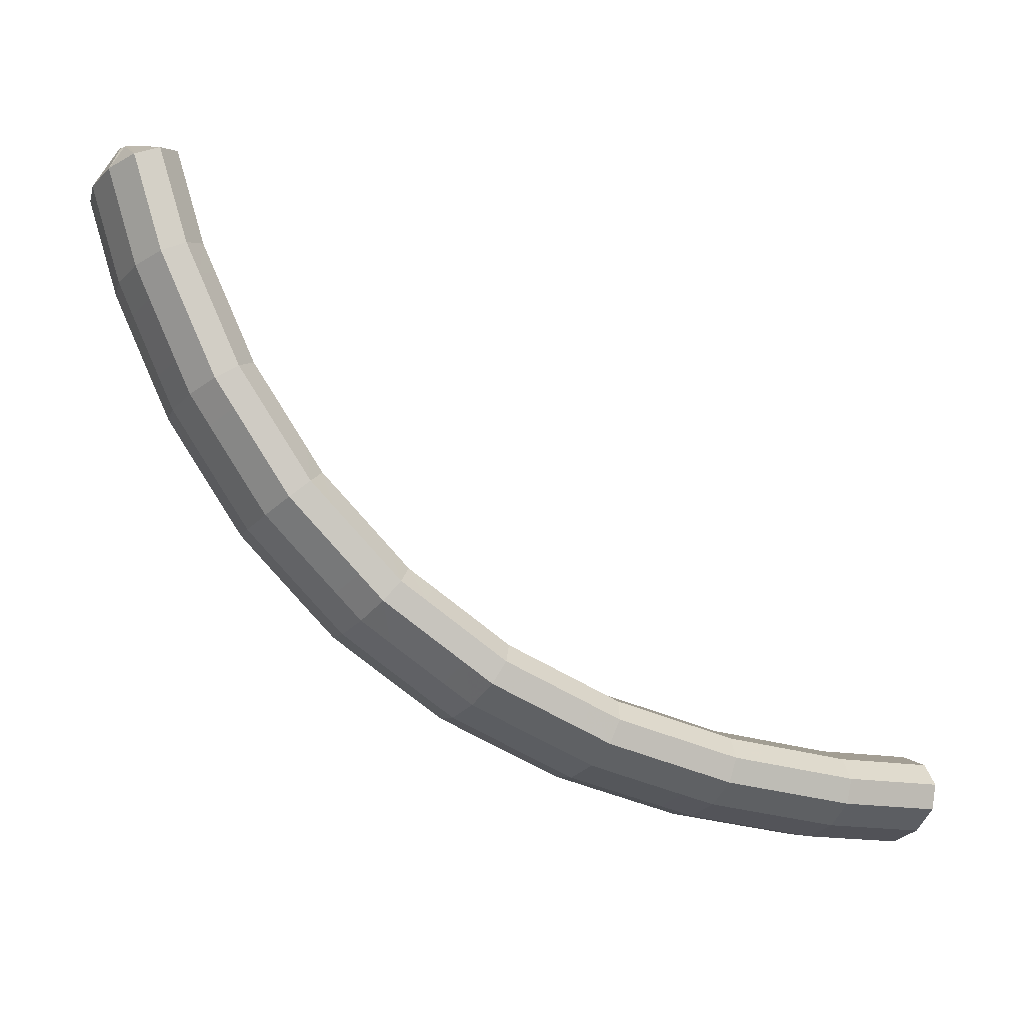
<metadata>
{"format":"obj","ext":"obj","renderer":"f3d","projection":"perspective","resolution":1024,"background":"white","views":[{"elev":44.9,"azim":-125.1,"up":"+Z"}]}
</metadata>
<code>
g tube1
v 152.8 127.3 191.2
v 153 127.2 191
v 153 127 190.8
v 153 126.7 190.7
v 152.9 126.5 190.8
v 152.7 126.3 191
v 152.6 126.3 191.2
v 152.4 126.5 191.4
v 152.4 126.7 191.5
v 152.5 127 191.5
v 152.6 127.2 191.4
v 152.8 127.3 191.2
v 151.7 129.6 190.4
v 153.3 129.2 188.2
v 154.2 128.2 186.5
v 154.2 126.9 186
v 153.3 125.6 186.8
v 151.7 124.8 188.6
v 150 124.8 190.8
v 148.7 125.5 192.8
v 148.2 126.8 193.9
v 148.7 128.1 193.8
v 150 129.2 192.5
v 151.7 129.6 190.4
v 150.2 130 189.3
v 151.8 129.6 187.1
v 152.8 128.6 185.5
v 152.8 127.2 185
v 151.9 126 185.7
v 150.3 125.2 187.5
v 148.6 125.2 189.7
v 147.3 125.9 191.7
v 146.8 127.2 192.8
v 147.3 128.5 192.7
v 148.5 129.6 191.4
v 150.2 130 189.3
v 148.8 130.4 188.2
v 150.4 130 186
v 151.3 129 184.4
v 151.3 127.6 183.9
v 150.4 126.4 184.6
v 148.9 125.6 186.4
v 147.1 125.6 188.7
v 145.8 126.3 190.6
v 145.3 127.6 191.7
v 145.8 128.9 191.6
v 147.1 130 190.3
v 148.8 130.4 188.2
v 147.2 130.8 187
v 148.8 130.4 184.8
v 149.8 129.4 183.2
v 149.9 128 182.8
v 149.1 126.7 183.6
v 147.5 126 185.4
v 145.8 125.9 187.7
v 144.5 126.7 189.6
v 143.9 127.9 190.7
v 144.3 129.3 190.5
v 145.5 130.4 189.1
v 147.2 130.8 187
v 145.6 131 185.8
v 147.2 130.6 183.6
v 148.3 129.5 182.1
v 148.4 128.2 181.7
v 147.7 126.9 182.5
v 146.2 126.1 184.4
v 144.5 126.1 186.6
v 143.1 126.8 188.6
v 142.5 128.1 189.6
v 142.8 129.5 189.3
v 144 130.5 187.9
v 145.6 131 185.8
v 144.1 131.1 184.7
v 145.8 130.7 182.5
v 146.8 129.7 181
v 147 128.3 180.6
v 146.2 127 181.4
v 144.7 126.2 183.3
v 143 126.2 185.5
v 141.6 126.9 187.4
v 141 128.2 188.4
v 141.3 129.6 188.2
v 142.5 130.7 186.8
v 144.1 131.1 184.7
v 142.7 131.2 183.5
v 144.3 130.9 181.4
v 145.3 129.8 179.8
v 145.5 128.4 179.4
v 144.7 127.1 180.3
v 143.2 126.4 182.2
v 141.5 126.3 184.4
v 140.2 127.1 186.3
v 139.5 128.4 187.3
v 139.8 129.7 187.1
v 141 130.8 185.7
v 142.7 131.2 183.5
v 141 131.4 182.3
v 142.7 131 180.1
v 143.8 130 178.7
v 144.1 128.6 178.3
v 143.4 127.3 179.3
v 141.9 126.5 181.2
v 140.2 126.5 183.4
v 138.8 127.2 185.3
v 138.1 128.5 186.2
v 138.3 129.9 185.9
v 139.4 131 184.4
v 141 131.4 182.3
v 139.4 131.2 181.1
v 141.1 130.8 178.9
v 142.3 129.8 177.5
v 142.6 128.4 177.2
v 142 127.1 178.2
v 140.6 126.3 180.2
v 138.9 126.3 182.4
v 137.4 127.1 184.3
v 136.6 128.3 185.1
v 136.8 129.7 184.7
v 137.8 130.8 183.2
v 139.4 131.2 181.1
v 137.9 131 179.9
v 139.6 130.7 177.8
v 140.8 129.6 176.4
v 141.1 128.2 176.1
v 140.5 127 177.1
v 139.2 126.2 179.1
v 137.5 126.2 181.3
v 136 126.9 183.1
v 135.2 128.2 184
v 135.3 129.6 183.6
v 136.3 130.6 182.1
v 137.9 131 179.9
v 136.5 130.9 178.8
v 138.1 130.5 176.7
v 139.3 129.5 175.3
v 139.7 128.1 175
v 139.1 126.8 176
v 137.7 126 177.9
v 136 126 180.2
v 134.5 126.7 182
v 133.7 128 182.9
v 133.8 129.4 182.5
v 134.9 130.5 181
v 136.5 130.9 178.8
v 134.8 130.7 177.6
v 136.5 130.3 175.5
v 137.8 129.3 174.1
v 138.2 127.9 173.9
v 137.7 126.6 175
v 136.4 125.9 177
v 134.7 125.9 179.2
v 133.1 126.6 181
v 132.2 127.8 181.8
v 132.3 129.2 181.3
v 133.2 130.3 179.8
v 134.8 130.7 177.6
v 133.2 130.1 176.3
v 134.9 129.8 174.3
v 136.3 128.7 173
v 136.8 127.4 172.9
v 136.4 126.2 174
v 135.2 125.4 176
v 133.5 125.4 178.3
v 131.9 126.1 180
v 130.9 127.3 180.7
v 130.8 128.7 180.2
v 131.7 129.7 178.6
v 133.2 130.1 176.3
v 131.8 129.6 175.3
v 133.5 129.3 173.2
v 134.9 128.2 171.9
v 135.4 126.9 171.8
v 135 125.7 172.9
v 133.7 124.9 174.9
v 132 124.9 177.2
v 130.4 125.6 178.9
v 129.4 126.8 179.7
v 129.4 128.2 179.1
v 130.3 129.2 177.5
v 131.8 129.6 175.3
v 130.4 129.1 174.2
v 132.1 128.7 172.1
v 133.5 127.7 170.8
v 134 126.4 170.7
v 133.6 125.2 171.8
v 132.3 124.4 173.8
v 130.6 124.4 176.1
v 129 125.1 177.9
v 128 126.3 178.6
v 128 127.7 178
v 128.8 128.7 176.4
v 130.4 129.1 174.2
v 128.8 128.5 173
v 130.5 128.2 170.9
v 132 127.2 169.7
v 132.6 125.9 169.6
v 132.3 124.7 170.9
v 131.1 124 172.9
v 129.4 123.9 175.1
v 127.7 124.6 176.9
v 126.6 125.8 177.5
v 126.5 127.1 176.9
v 127.3 128.1 175.2
v 128.8 128.5 173
v 127.3 127.6 171.8
v 129.1 127.2 169.8
v 130.6 126.3 168.6
v 131.3 125.1 168.7
v 131.1 123.9 169.9
v 130 123.2 172
v 128.3 123.2 174.3
v 126.5 123.9 176
v 125.4 125 176.5
v 125.1 126.2 175.8
v 125.8 127.2 174.1
v 127.3 127.6 171.8
v 126 126.7 170.8
v 127.8 126.4 168.8
v 129.3 125.5 167.6
v 130 124.2 167.7
v 129.8 123.1 168.9
v 128.6 122.4 171
v 126.9 122.4 173.3
v 125.2 123 175
v 124.1 124.1 175.5
v 123.8 125.4 174.8
v 124.5 126.4 173.1
v 126 126.7 170.8
v 124.7 125.9 169.8
v 126.5 125.6 167.8
v 128 124.6 166.6
v 128.7 123.4 166.7
v 128.5 122.2 167.9
v 127.3 121.5 170
v 125.6 121.5 172.3
v 123.9 122.2 174
v 122.7 123.3 174.5
v 122.5 124.5 173.8
v 123.2 125.5 172.1
v 124.7 125.9 169.8
v 123.2 124.9 168.7
v 125 124.6 166.7
v 126.6 123.7 165.5
v 127.4 122.6 165.7
v 127.3 121.5 167
v 126.2 120.8 169.1
v 124.5 120.8 171.4
v 122.7 121.4 173
v 121.5 122.5 173.6
v 121.1 123.7 172.8
v 121.8 124.6 171
v 123.2 124.9 168.7
v 121.9 123.7 167.7
v 123.7 123.4 165.7
v 125.4 122.5 164.6
v 126.3 121.4 164.8
v 126.2 120.4 166.2
v 125.2 119.8 168.4
v 123.5 119.8 170.6
v 121.7 120.4 172.2
v 120.3 121.4 172.7
v 119.9 122.5 171.9
v 120.5 123.3 170
v 121.9 123.7 167.7
v 120.7 122.5 166.8
v 122.6 122.2 164.8
v 124.2 121.4 163.7
v 125.1 120.3 163.9
v 125.1 119.3 165.3
v 124 118.7 167.5
v 122.3 118.6 169.7
v 120.5 119.2 171.3
v 119.2 120.2 171.8
v 118.7 121.3 171
v 119.3 122.2 169.1
v 120.7 122.5 166.8
v 119.6 121.4 165.9
v 121.4 121.1 163.9
v 123.1 120.3 162.8
v 124 119.2 163
v 123.9 118.2 164.4
v 122.8 117.5 166.6
v 121.1 117.5 168.8
v 119.3 118.1 170.4
v 118 119.1 170.9
v 117.6 120.2 170.1
v 118.1 121.1 168.2
v 119.6 121.4 165.9
v 118.3 120.2 164.9
v 120.2 119.9 162.9
v 121.8 119.1 161.9
v 122.8 118.1 162.1
v 122.8 117.1 163.6
v 121.8 116.5 165.8
v 120.1 116.5 168
v 118.2 117 169.6
v 116.8 118 170
v 116.3 119 169.1
v 116.9 119.8 167.2
v 118.3 120.2 164.9
v 117.2 118.7 164.1
v 119.1 118.4 162.1
v 120.8 117.7 161.1
v 121.8 116.7 161.4
v 121.9 115.9 162.8
v 120.9 115.3 165.1
v 119.2 115.3 167.3
v 117.3 115.8 168.9
v 115.9 116.7 169.2
v 115.3 117.6 168.3
v 115.8 118.4 166.4
v 117.2 118.7 164.1
v 116.2 117.3 163.3
v 118 117.1 161.3
v 119.8 116.4 160.3
v 120.8 115.4 160.6
v 120.9 114.5 162.1
v 119.9 114 164.3
v 118.2 113.9 166.5
v 116.3 114.4 168.1
v 114.8 115.3 168.5
v 114.3 116.3 167.5
v 114.8 117 165.6
v 116.2 117.3 163.3
v 115.2 116 162.5
v 117 115.7 160.5
v 118.8 115 159.5
v 119.8 114.1 159.8
v 119.9 113.2 161.3
v 118.9 112.6 163.5
v 117.2 112.6 165.8
v 115.3 113.1 167.3
v 113.8 114 167.7
v 113.3 114.9 166.8
v 113.8 115.7 164.8
v 115.2 116 162.5
v 114.1 114.5 161.7
v 116 114.3 159.7
v 117.7 113.6 158.7
v 118.8 112.7 159
v 118.9 111.9 160.6
v 117.9 111.4 162.8
v 116.2 111.4 165
v 114.3 111.8 166.6
v 112.8 112.6 166.9
v 112.2 113.5 166
v 112.7 114.2 164
v 114.1 114.5 161.7
v 113.1 112.9 160.9
v 115 112.7 159
v 116.8 112.1 158
v 118 111.3 158.4
v 118.1 110.5 159.9
v 117.2 110 162.2
v 115.4 110 164.4
v 113.5 110.4 165.9
v 112 111.2 166.3
v 111.3 112 165.3
v 111.8 112.6 163.3
v 113.1 112.9 160.9
v 112.3 111.4 160.3
v 114.2 111.2 158.3
v 116 110.6 157.3
v 117.1 109.8 157.7
v 117.2 109 159.3
v 116.3 108.5 161.5
v 114.6 108.5 163.8
v 112.7 108.9 165.3
v 111.1 109.7 165.6
v 110.5 110.5 164.6
v 110.9 111.1 162.6
v 112.3 111.4 160.3
v 111.4 109.9 159.6
v 113.3 109.7 157.6
v 115.1 109.1 156.7
v 116.2 108.3 157
v 116.4 107.5 158.6
v 115.4 107 160.8
v 113.7 107 163.1
v 111.8 107.4 164.6
v 110.3 108.2 164.9
v 109.6 109 163.9
v 110 109.7 161.9
v 111.4 109.9 159.6
v 110.5 108.3 158.9
v 112.4 108.1 156.9
v 114.2 107.5 156
v 115.4 106.8 156.4
v 115.5 106.1 157.9
v 114.6 105.6 160.2
v 112.9 105.6 162.5
v 111 106 164
v 109.4 106.7 164.2
v 108.7 107.5 163.2
v 109.1 108.1 161.2
v 110.5 108.3 158.9
v 109.7 106.6 158.3
v 111.6 106.4 156.3
v 113.5 105.9 155.4
v 114.7 105.2 155.8
v 114.8 104.5 157.4
v 113.9 104.1 159.7
v 112.2 104.1 161.9
v 110.3 104.5 163.4
v 108.7 105.1 163.7
v 108 105.8 162.6
v 108.3 106.4 160.6
v 109.7 106.6 158.3
v 109 105 157.7
v 110.9 104.8 155.7
v 112.7 104.3 154.8
v 113.9 103.6 155.2
v 114.1 102.9 156.8
v 113.2 102.5 159.1
v 111.5 102.5 161.3
v 109.5 102.9 162.8
v 107.9 103.5 163.1
v 107.2 104.2 162.1
v 107.6 104.8 160
v 109 105 157.7
v 108.2 103.4 157.1
v 110.1 103.2 155.1
v 112 102.7 154.2
v 113.2 102 154.6
v 113.4 101.3 156.2
v 112.4 100.9 158.5
v 110.7 100.9 160.8
v 108.8 101.3 162.3
v 107.2 101.9 162.5
v 106.5 102.6 161.5
v 106.9 103.2 159.5
v 108.2 103.4 157.1
v 108.9 100.8 157.6
v 109.1 100.8 157.4
v 109.3 100.7 157.3
v 109.6 100.5 157.5
v 109.7 100.4 157.7
v 109.6 100.3 158
v 109.4 100.3 158.2
v 109.2 100.4 158.3
v 109 100.5 158.2
v 108.8 100.6 158.1
v 108.7 100.8 157.8
v 108.9 100.8 157.6
f 1 2 14
f 14 13 1
f 2 3 15
f 15 14 2
f 3 4 16
f 16 15 3
f 4 5 17
f 17 16 4
f 5 6 18
f 18 17 5
f 6 7 19
f 19 18 6
f 7 8 20
f 20 19 7
f 8 9 21
f 21 20 8
f 9 10 22
f 22 21 9
f 10 11 23
f 23 22 10
f 11 12 24
f 24 23 11
f 13 14 26
f 26 25 13
f 14 15 27
f 27 26 14
f 15 16 28
f 28 27 15
f 16 17 29
f 29 28 16
f 17 18 30
f 30 29 17
f 18 19 31
f 31 30 18
f 19 20 32
f 32 31 19
f 20 21 33
f 33 32 20
f 21 22 34
f 34 33 21
f 22 23 35
f 35 34 22
f 23 24 36
f 36 35 23
f 25 26 38
f 38 37 25
f 26 27 39
f 39 38 26
f 27 28 40
f 40 39 27
f 28 29 41
f 41 40 28
f 29 30 42
f 42 41 29
f 30 31 43
f 43 42 30
f 31 32 44
f 44 43 31
f 32 33 45
f 45 44 32
f 33 34 46
f 46 45 33
f 34 35 47
f 47 46 34
f 35 36 48
f 48 47 35
f 37 38 50
f 50 49 37
f 38 39 51
f 51 50 38
f 39 40 52
f 52 51 39
f 40 41 53
f 53 52 40
f 41 42 54
f 54 53 41
f 42 43 55
f 55 54 42
f 43 44 56
f 56 55 43
f 44 45 57
f 57 56 44
f 45 46 58
f 58 57 45
f 46 47 59
f 59 58 46
f 47 48 60
f 60 59 47
f 49 50 62
f 62 61 49
f 50 51 63
f 63 62 50
f 51 52 64
f 64 63 51
f 52 53 65
f 65 64 52
f 53 54 66
f 66 65 53
f 54 55 67
f 67 66 54
f 55 56 68
f 68 67 55
f 56 57 69
f 69 68 56
f 57 58 70
f 70 69 57
f 58 59 71
f 71 70 58
f 59 60 72
f 72 71 59
f 61 62 74
f 74 73 61
f 62 63 75
f 75 74 62
f 63 64 76
f 76 75 63
f 64 65 77
f 77 76 64
f 65 66 78
f 78 77 65
f 66 67 79
f 79 78 66
f 67 68 80
f 80 79 67
f 68 69 81
f 81 80 68
f 69 70 82
f 82 81 69
f 70 71 83
f 83 82 70
f 71 72 84
f 84 83 71
f 73 74 86
f 86 85 73
f 74 75 87
f 87 86 74
f 75 76 88
f 88 87 75
f 76 77 89
f 89 88 76
f 77 78 90
f 90 89 77
f 78 79 91
f 91 90 78
f 79 80 92
f 92 91 79
f 80 81 93
f 93 92 80
f 81 82 94
f 94 93 81
f 82 83 95
f 95 94 82
f 83 84 96
f 96 95 83
f 85 86 98
f 98 97 85
f 86 87 99
f 99 98 86
f 87 88 100
f 100 99 87
f 88 89 101
f 101 100 88
f 89 90 102
f 102 101 89
f 90 91 103
f 103 102 90
f 91 92 104
f 104 103 91
f 92 93 105
f 105 104 92
f 93 94 106
f 106 105 93
f 94 95 107
f 107 106 94
f 95 96 108
f 108 107 95
f 97 98 110
f 110 109 97
f 98 99 111
f 111 110 98
f 99 100 112
f 112 111 99
f 100 101 113
f 113 112 100
f 101 102 114
f 114 113 101
f 102 103 115
f 115 114 102
f 103 104 116
f 116 115 103
f 104 105 117
f 117 116 104
f 105 106 118
f 118 117 105
f 106 107 119
f 119 118 106
f 107 108 120
f 120 119 107
f 109 110 122
f 122 121 109
f 110 111 123
f 123 122 110
f 111 112 124
f 124 123 111
f 112 113 125
f 125 124 112
f 113 114 126
f 126 125 113
f 114 115 127
f 127 126 114
f 115 116 128
f 128 127 115
f 116 117 129
f 129 128 116
f 117 118 130
f 130 129 117
f 118 119 131
f 131 130 118
f 119 120 132
f 132 131 119
f 121 122 134
f 134 133 121
f 122 123 135
f 135 134 122
f 123 124 136
f 136 135 123
f 124 125 137
f 137 136 124
f 125 126 138
f 138 137 125
f 126 127 139
f 139 138 126
f 127 128 140
f 140 139 127
f 128 129 141
f 141 140 128
f 129 130 142
f 142 141 129
f 130 131 143
f 143 142 130
f 131 132 144
f 144 143 131
f 133 134 146
f 146 145 133
f 134 135 147
f 147 146 134
f 135 136 148
f 148 147 135
f 136 137 149
f 149 148 136
f 137 138 150
f 150 149 137
f 138 139 151
f 151 150 138
f 139 140 152
f 152 151 139
f 140 141 153
f 153 152 140
f 141 142 154
f 154 153 141
f 142 143 155
f 155 154 142
f 143 144 156
f 156 155 143
f 145 146 158
f 158 157 145
f 146 147 159
f 159 158 146
f 147 148 160
f 160 159 147
f 148 149 161
f 161 160 148
f 149 150 162
f 162 161 149
f 150 151 163
f 163 162 150
f 151 152 164
f 164 163 151
f 152 153 165
f 165 164 152
f 153 154 166
f 166 165 153
f 154 155 167
f 167 166 154
f 155 156 168
f 168 167 155
f 157 158 170
f 170 169 157
f 158 159 171
f 171 170 158
f 159 160 172
f 172 171 159
f 160 161 173
f 173 172 160
f 161 162 174
f 174 173 161
f 162 163 175
f 175 174 162
f 163 164 176
f 176 175 163
f 164 165 177
f 177 176 164
f 165 166 178
f 178 177 165
f 166 167 179
f 179 178 166
f 167 168 180
f 180 179 167
f 169 170 182
f 182 181 169
f 170 171 183
f 183 182 170
f 171 172 184
f 184 183 171
f 172 173 185
f 185 184 172
f 173 174 186
f 186 185 173
f 174 175 187
f 187 186 174
f 175 176 188
f 188 187 175
f 176 177 189
f 189 188 176
f 177 178 190
f 190 189 177
f 178 179 191
f 191 190 178
f 179 180 192
f 192 191 179
f 181 182 194
f 194 193 181
f 182 183 195
f 195 194 182
f 183 184 196
f 196 195 183
f 184 185 197
f 197 196 184
f 185 186 198
f 198 197 185
f 186 187 199
f 199 198 186
f 187 188 200
f 200 199 187
f 188 189 201
f 201 200 188
f 189 190 202
f 202 201 189
f 190 191 203
f 203 202 190
f 191 192 204
f 204 203 191
f 193 194 206
f 206 205 193
f 194 195 207
f 207 206 194
f 195 196 208
f 208 207 195
f 196 197 209
f 209 208 196
f 197 198 210
f 210 209 197
f 198 199 211
f 211 210 198
f 199 200 212
f 212 211 199
f 200 201 213
f 213 212 200
f 201 202 214
f 214 213 201
f 202 203 215
f 215 214 202
f 203 204 216
f 216 215 203
f 205 206 218
f 218 217 205
f 206 207 219
f 219 218 206
f 207 208 220
f 220 219 207
f 208 209 221
f 221 220 208
f 209 210 222
f 222 221 209
f 210 211 223
f 223 222 210
f 211 212 224
f 224 223 211
f 212 213 225
f 225 224 212
f 213 214 226
f 226 225 213
f 214 215 227
f 227 226 214
f 215 216 228
f 228 227 215
f 217 218 230
f 230 229 217
f 218 219 231
f 231 230 218
f 219 220 232
f 232 231 219
f 220 221 233
f 233 232 220
f 221 222 234
f 234 233 221
f 222 223 235
f 235 234 222
f 223 224 236
f 236 235 223
f 224 225 237
f 237 236 224
f 225 226 238
f 238 237 225
f 226 227 239
f 239 238 226
f 227 228 240
f 240 239 227
f 229 230 242
f 242 241 229
f 230 231 243
f 243 242 230
f 231 232 244
f 244 243 231
f 232 233 245
f 245 244 232
f 233 234 246
f 246 245 233
f 234 235 247
f 247 246 234
f 235 236 248
f 248 247 235
f 236 237 249
f 249 248 236
f 237 238 250
f 250 249 237
f 238 239 251
f 251 250 238
f 239 240 252
f 252 251 239
f 241 242 254
f 254 253 241
f 242 243 255
f 255 254 242
f 243 244 256
f 256 255 243
f 244 245 257
f 257 256 244
f 245 246 258
f 258 257 245
f 246 247 259
f 259 258 246
f 247 248 260
f 260 259 247
f 248 249 261
f 261 260 248
f 249 250 262
f 262 261 249
f 250 251 263
f 263 262 250
f 251 252 264
f 264 263 251
f 253 254 266
f 266 265 253
f 254 255 267
f 267 266 254
f 255 256 268
f 268 267 255
f 256 257 269
f 269 268 256
f 257 258 270
f 270 269 257
f 258 259 271
f 271 270 258
f 259 260 272
f 272 271 259
f 260 261 273
f 273 272 260
f 261 262 274
f 274 273 261
f 262 263 275
f 275 274 262
f 263 264 276
f 276 275 263
f 265 266 278
f 278 277 265
f 266 267 279
f 279 278 266
f 267 268 280
f 280 279 267
f 268 269 281
f 281 280 268
f 269 270 282
f 282 281 269
f 270 271 283
f 283 282 270
f 271 272 284
f 284 283 271
f 272 273 285
f 285 284 272
f 273 274 286
f 286 285 273
f 274 275 287
f 287 286 274
f 275 276 288
f 288 287 275
f 277 278 290
f 290 289 277
f 278 279 291
f 291 290 278
f 279 280 292
f 292 291 279
f 280 281 293
f 293 292 280
f 281 282 294
f 294 293 281
f 282 283 295
f 295 294 282
f 283 284 296
f 296 295 283
f 284 285 297
f 297 296 284
f 285 286 298
f 298 297 285
f 286 287 299
f 299 298 286
f 287 288 300
f 300 299 287
f 289 290 302
f 302 301 289
f 290 291 303
f 303 302 290
f 291 292 304
f 304 303 291
f 292 293 305
f 305 304 292
f 293 294 306
f 306 305 293
f 294 295 307
f 307 306 294
f 295 296 308
f 308 307 295
f 296 297 309
f 309 308 296
f 297 298 310
f 310 309 297
f 298 299 311
f 311 310 298
f 299 300 312
f 312 311 299
f 301 302 314
f 314 313 301
f 302 303 315
f 315 314 302
f 303 304 316
f 316 315 303
f 304 305 317
f 317 316 304
f 305 306 318
f 318 317 305
f 306 307 319
f 319 318 306
f 307 308 320
f 320 319 307
f 308 309 321
f 321 320 308
f 309 310 322
f 322 321 309
f 310 311 323
f 323 322 310
f 311 312 324
f 324 323 311
f 313 314 326
f 326 325 313
f 314 315 327
f 327 326 314
f 315 316 328
f 328 327 315
f 316 317 329
f 329 328 316
f 317 318 330
f 330 329 317
f 318 319 331
f 331 330 318
f 319 320 332
f 332 331 319
f 320 321 333
f 333 332 320
f 321 322 334
f 334 333 321
f 322 323 335
f 335 334 322
f 323 324 336
f 336 335 323
f 325 326 338
f 338 337 325
f 326 327 339
f 339 338 326
f 327 328 340
f 340 339 327
f 328 329 341
f 341 340 328
f 329 330 342
f 342 341 329
f 330 331 343
f 343 342 330
f 331 332 344
f 344 343 331
f 332 333 345
f 345 344 332
f 333 334 346
f 346 345 333
f 334 335 347
f 347 346 334
f 335 336 348
f 348 347 335
f 337 338 350
f 350 349 337
f 338 339 351
f 351 350 338
f 339 340 352
f 352 351 339
f 340 341 353
f 353 352 340
f 341 342 354
f 354 353 341
f 342 343 355
f 355 354 342
f 343 344 356
f 356 355 343
f 344 345 357
f 357 356 344
f 345 346 358
f 358 357 345
f 346 347 359
f 359 358 346
f 347 348 360
f 360 359 347
f 349 350 362
f 362 361 349
f 350 351 363
f 363 362 350
f 351 352 364
f 364 363 351
f 352 353 365
f 365 364 352
f 353 354 366
f 366 365 353
f 354 355 367
f 367 366 354
f 355 356 368
f 368 367 355
f 356 357 369
f 369 368 356
f 357 358 370
f 370 369 357
f 358 359 371
f 371 370 358
f 359 360 372
f 372 371 359
f 361 362 374
f 374 373 361
f 362 363 375
f 375 374 362
f 363 364 376
f 376 375 363
f 364 365 377
f 377 376 364
f 365 366 378
f 378 377 365
f 366 367 379
f 379 378 366
f 367 368 380
f 380 379 367
f 368 369 381
f 381 380 368
f 369 370 382
f 382 381 369
f 370 371 383
f 383 382 370
f 371 372 384
f 384 383 371
f 373 374 386
f 386 385 373
f 374 375 387
f 387 386 374
f 375 376 388
f 388 387 375
f 376 377 389
f 389 388 376
f 377 378 390
f 390 389 377
f 378 379 391
f 391 390 378
f 379 380 392
f 392 391 379
f 380 381 393
f 393 392 380
f 381 382 394
f 394 393 381
f 382 383 395
f 395 394 382
f 383 384 396
f 396 395 383
f 385 386 398
f 398 397 385
f 386 387 399
f 399 398 386
f 387 388 400
f 400 399 387
f 388 389 401
f 401 400 388
f 389 390 402
f 402 401 389
f 390 391 403
f 403 402 390
f 391 392 404
f 404 403 391
f 392 393 405
f 405 404 392
f 393 394 406
f 406 405 393
f 394 395 407
f 407 406 394
f 395 396 408
f 408 407 395
f 397 398 410
f 410 409 397
f 398 399 411
f 411 410 398
f 399 400 412
f 412 411 399
f 400 401 413
f 413 412 400
f 401 402 414
f 414 413 401
f 402 403 415
f 415 414 402
f 403 404 416
f 416 415 403
f 404 405 417
f 417 416 404
f 405 406 418
f 418 417 405
f 406 407 419
f 419 418 406
f 407 408 420
f 420 419 407
f 409 410 422
f 422 421 409
f 410 411 423
f 423 422 410
f 411 412 424
f 424 423 411
f 412 413 425
f 425 424 412
f 413 414 426
f 426 425 413
f 414 415 427
f 427 426 414
f 415 416 428
f 428 427 415
f 416 417 429
f 429 428 416
f 417 418 430
f 430 429 417
f 418 419 431
f 431 430 418
f 419 420 432
f 432 431 419
f 421 422 434
f 434 433 421
f 422 423 435
f 435 434 422
f 423 424 436
f 436 435 423
f 424 425 437
f 437 436 424
f 425 426 438
f 438 437 425
f 426 427 439
f 439 438 426
f 427 428 440
f 440 439 427
f 428 429 441
f 441 440 428
f 429 430 442
f 442 441 429
f 430 431 443
f 443 442 430
f 431 432 444
f 444 443 431
g

</code>
